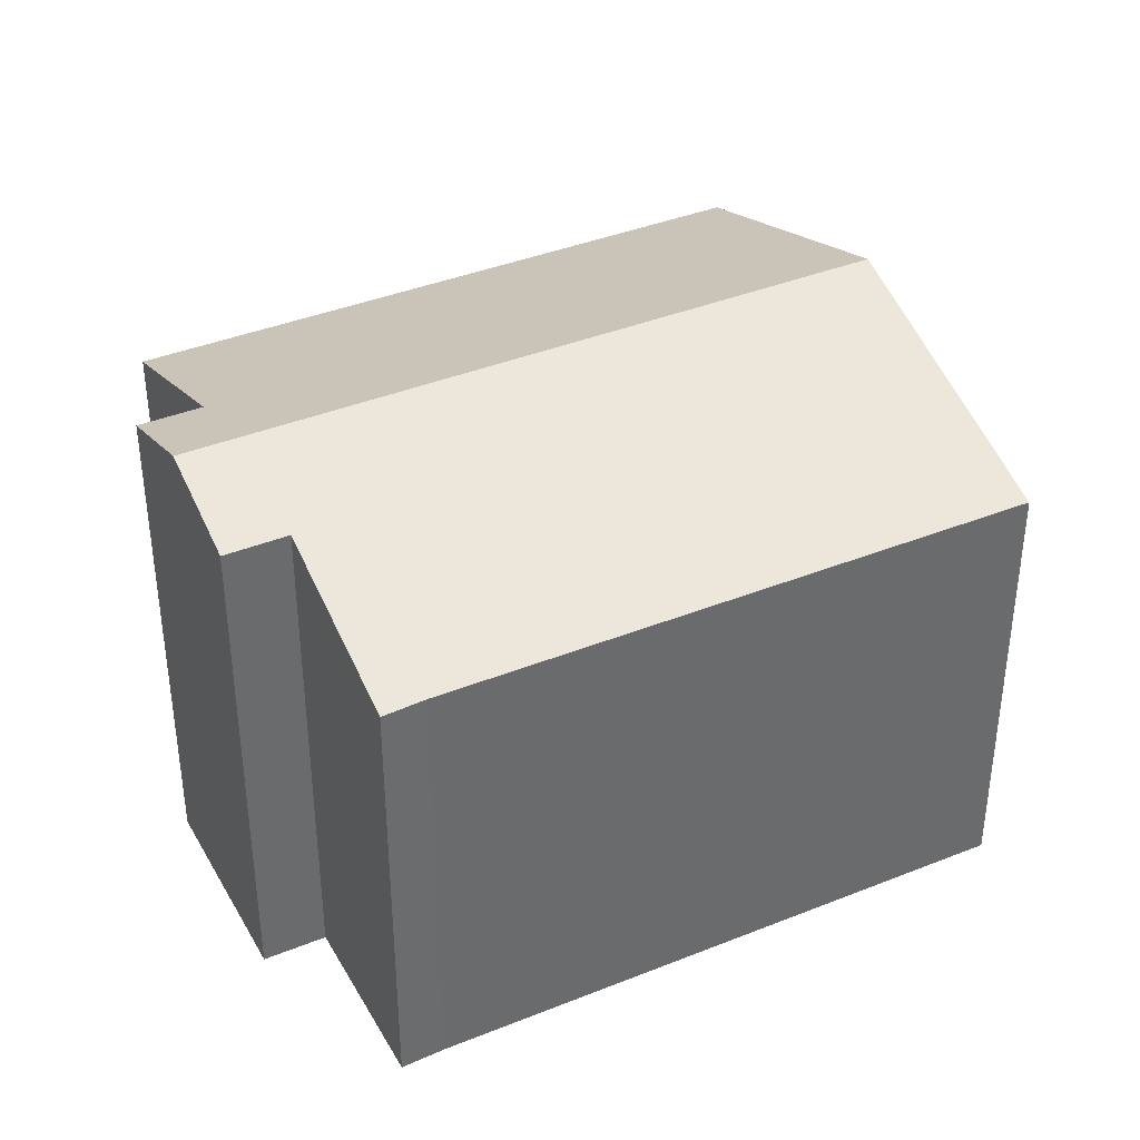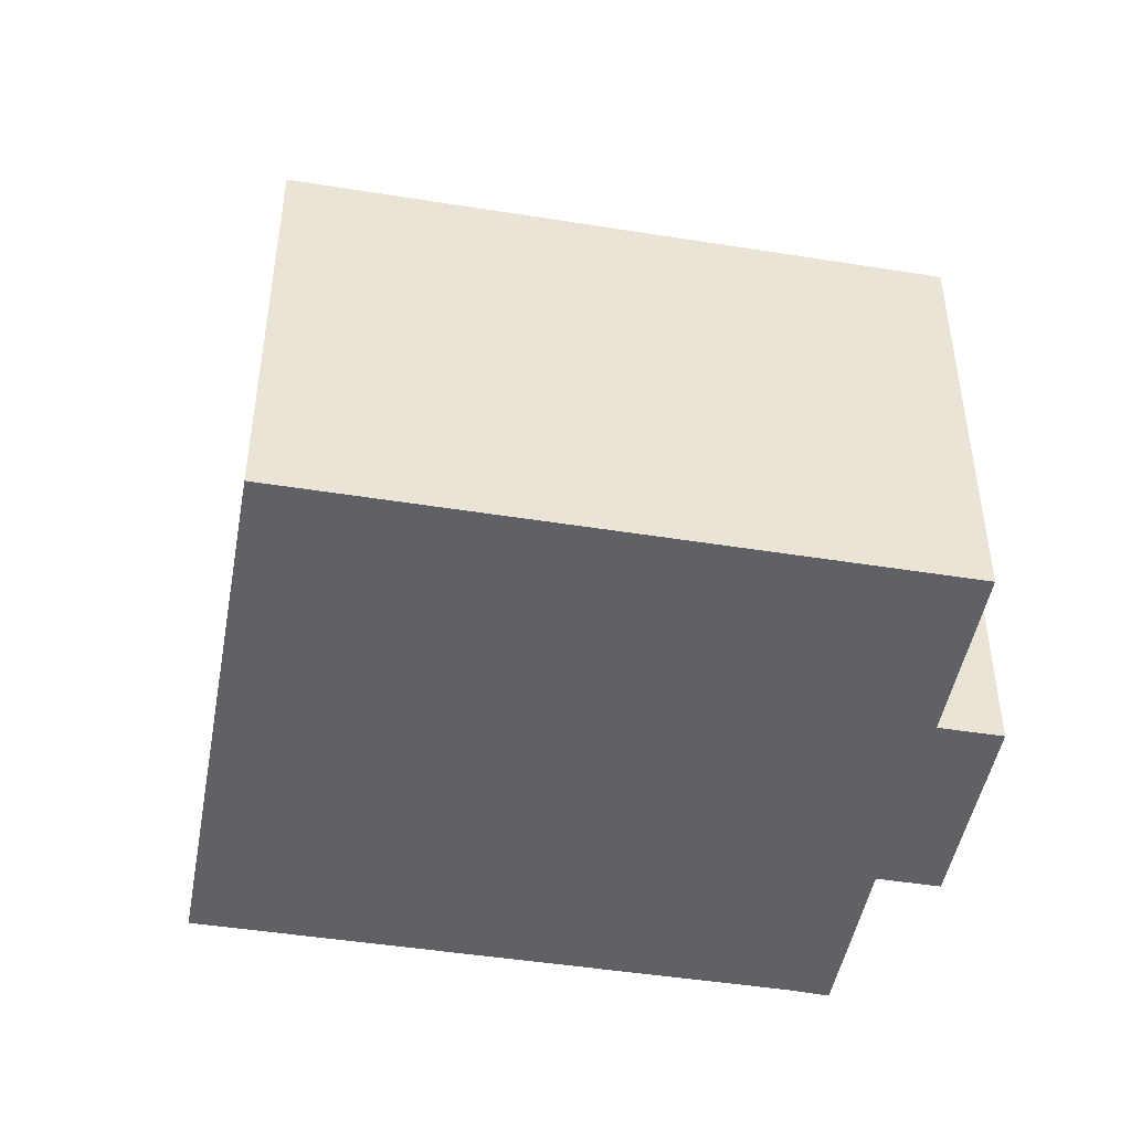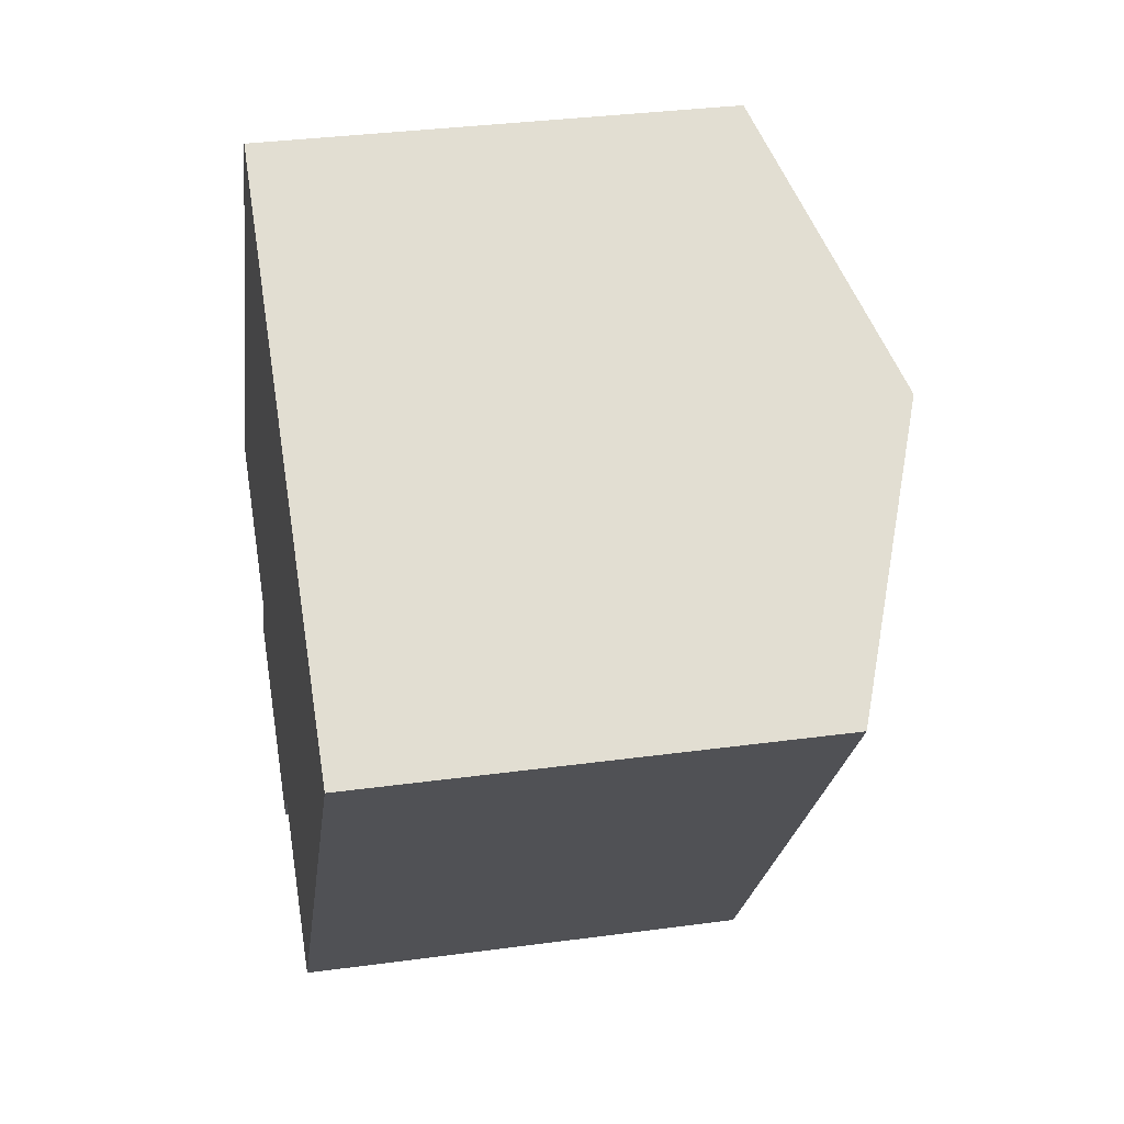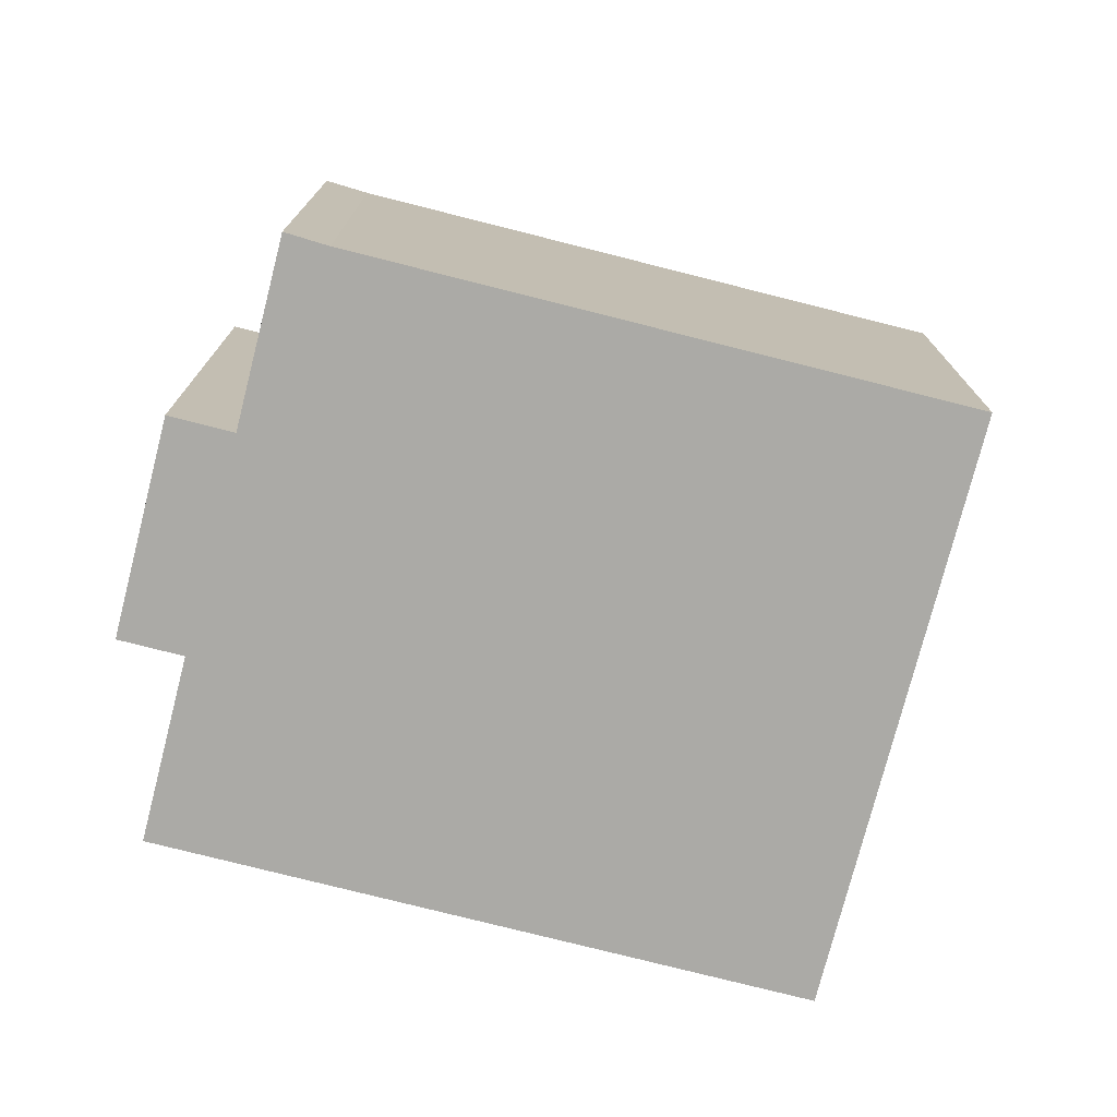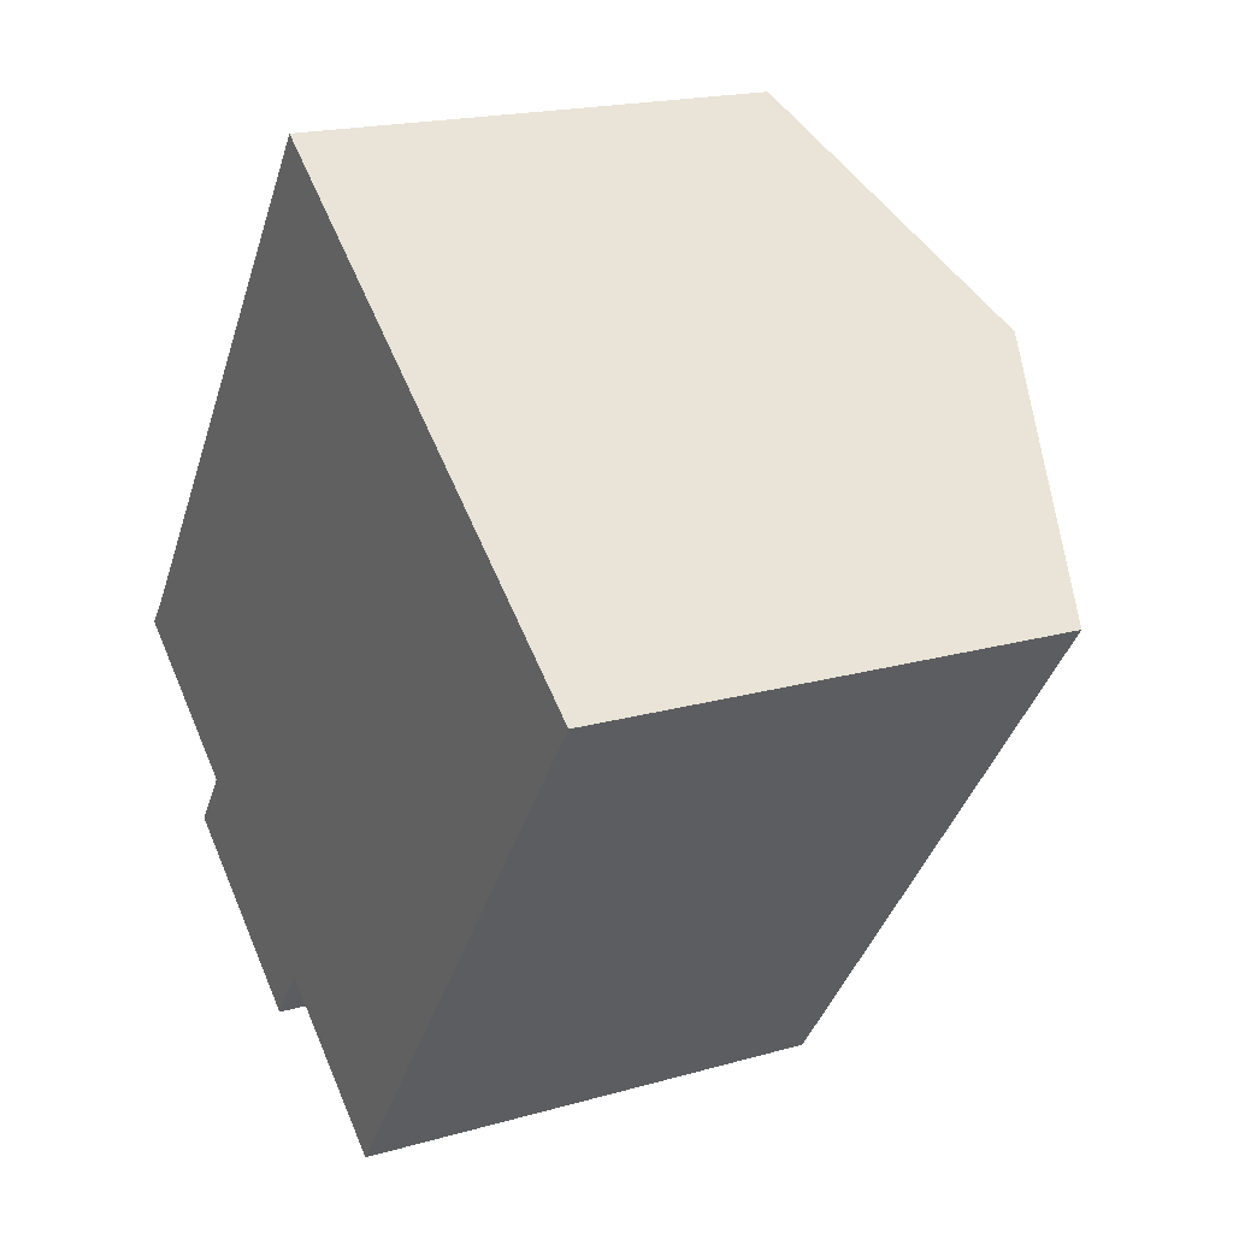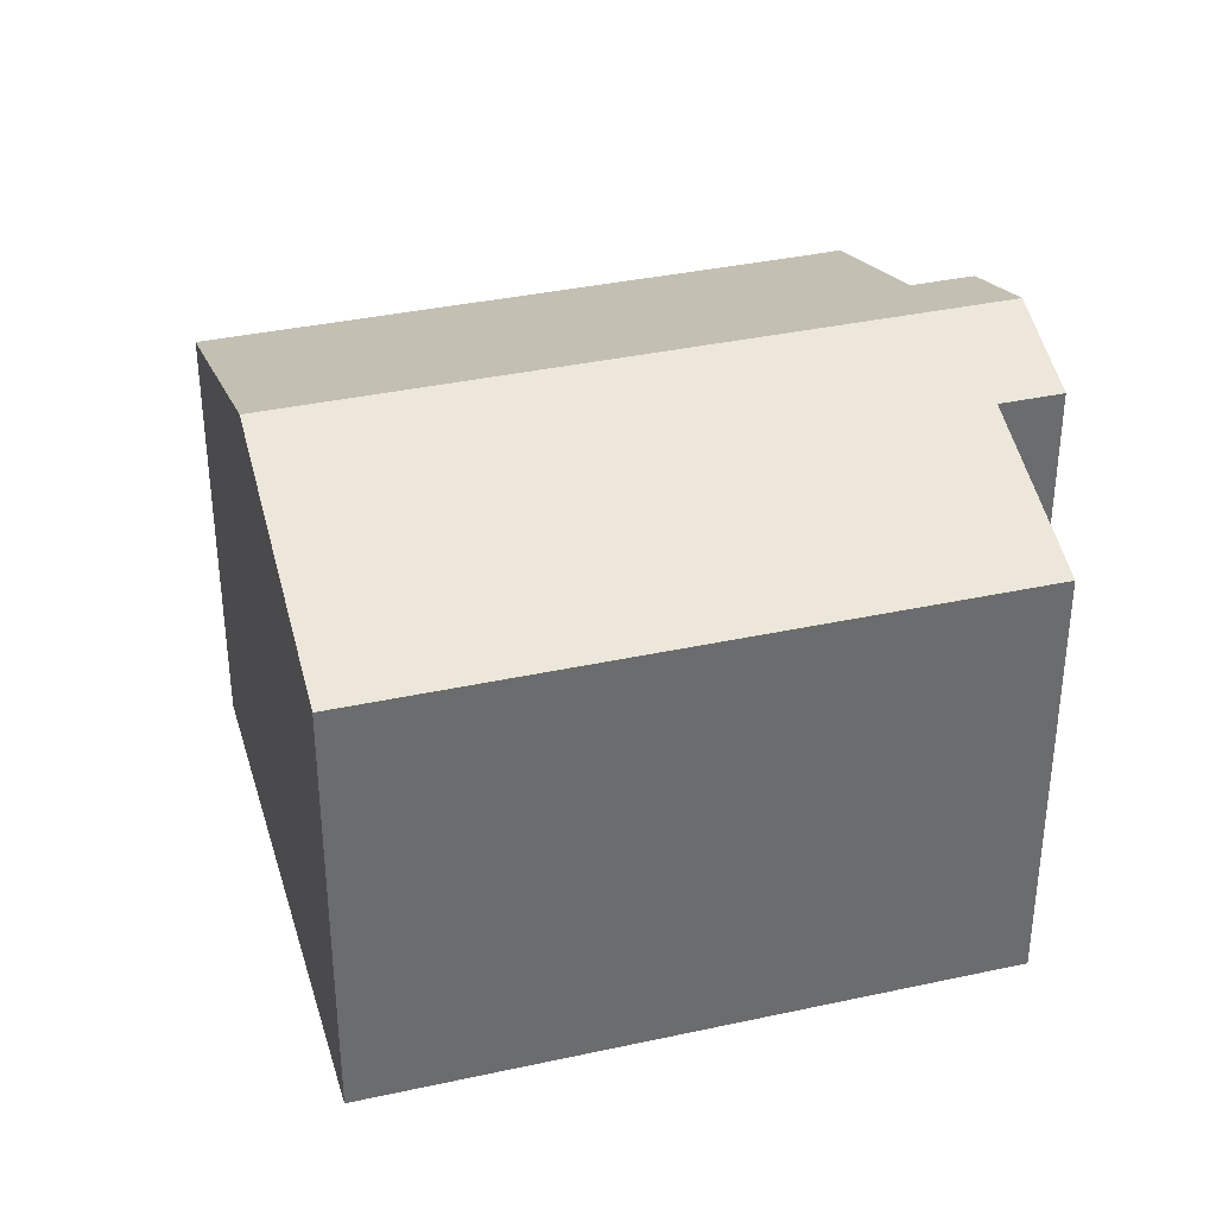
<metadata>
{"format":"obj","ext":"obj","renderer":"f3d","projection":"perspective","resolution":1024,"background":"white","views":[{"elev":38.9,"azim":-80.7,"up":"+Y"},{"elev":-47.3,"azim":115.9,"up":"+Y"},{"elev":33.2,"azim":79.4,"up":"+Z"},{"elev":-75.8,"azim":-68.2,"up":"+Y"},{"elev":18.9,"azim":61.5,"up":"+Z"},{"elev":36.6,"azim":110.3,"up":"+Y"}]}
</metadata>
<code>
v  0.633 10.23 0.79
v  3.457 11.65 -2.524
v  0 10.21 6.254e-16
v  4.569 12.48 -5.193
v  2.572 11.65 -3.735
v  14.3 12.48 8.128
v  8.851 10.21 12.11
v  10.91 10.21 -7.966
v  19.76 10.21 4.149
v  7.463 11.65 -5.448
v  6.578 11.65 -6.66
v  6.578 4.078e-16 -6.66
v  2.572 2.287e-16 -3.735
v  4.569 3.18e-16 -5.193
v  3.457 1.545e-16 -2.524
v  0 0 0
v  7.463 3.336e-16 -5.448
v  10.91 4.878e-16 -7.966
v  0.633 -4.837e-17 0.79
v  8.851 -7.415e-16 12.11
v  19.76 -2.541e-16 4.149
v  14.3 -4.977e-16 8.128
g defaultobject
f 1 2 3
f 2 4 5
f 4 2 6
f 6 2 1
f 6 1 7
f 8 6 9
f 6 8 10
f 6 10 4
f 4 10 11
f 11 5 4
f 5 11 12
f 5 12 13
f 13 12 14
f 15 3 2
f 3 15 16
f 8 17 10
f 17 8 18
f 13 2 5
f 2 13 15
f 3 19 1
f 19 3 16
f 19 7 1
f 7 19 20
f 20 6 7
f 6 20 9
f 9 20 21
f 21 20 22
f 21 8 9
f 8 21 18
f 17 11 10
f 11 17 12
f 19 22 20
f 22 19 16
f 22 16 15
f 22 15 21
f 21 15 13
f 21 13 14
f 21 14 17
f 17 14 12
f 18 21 17

</code>
